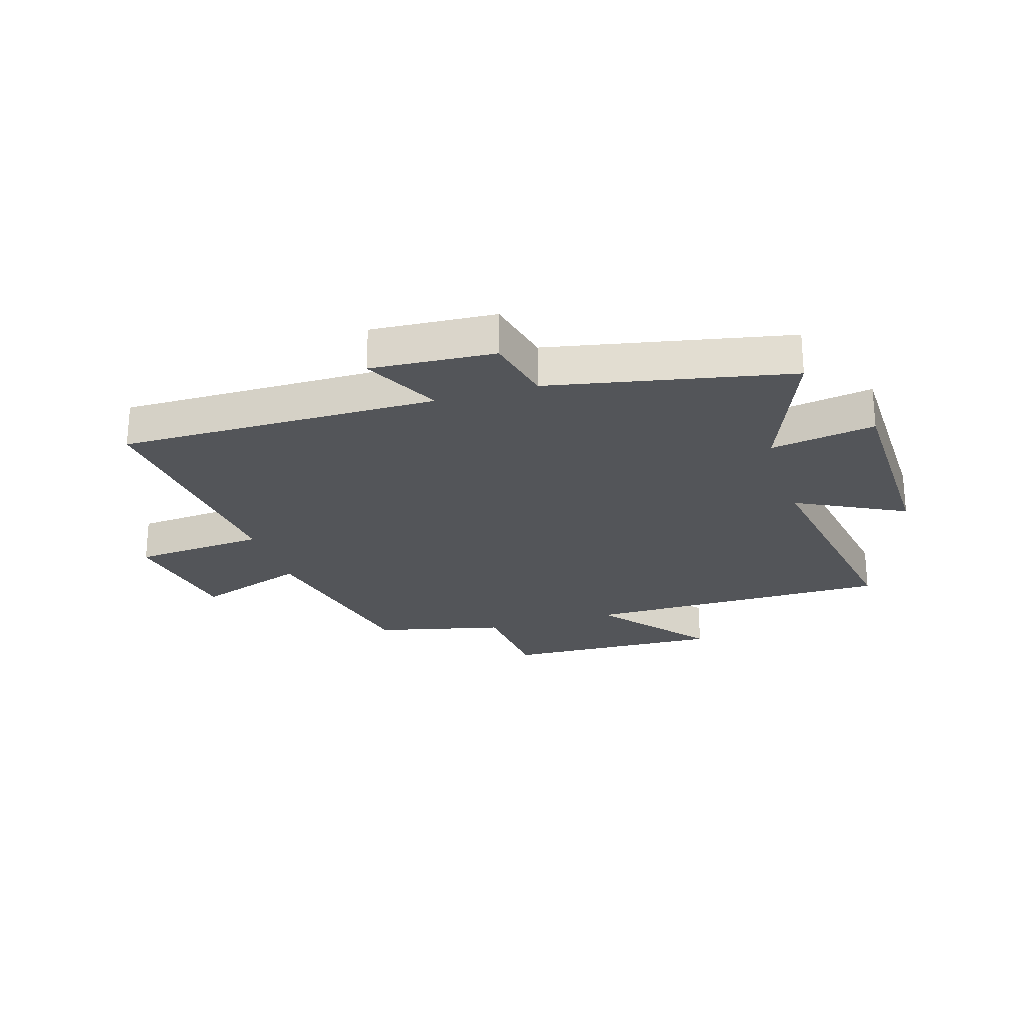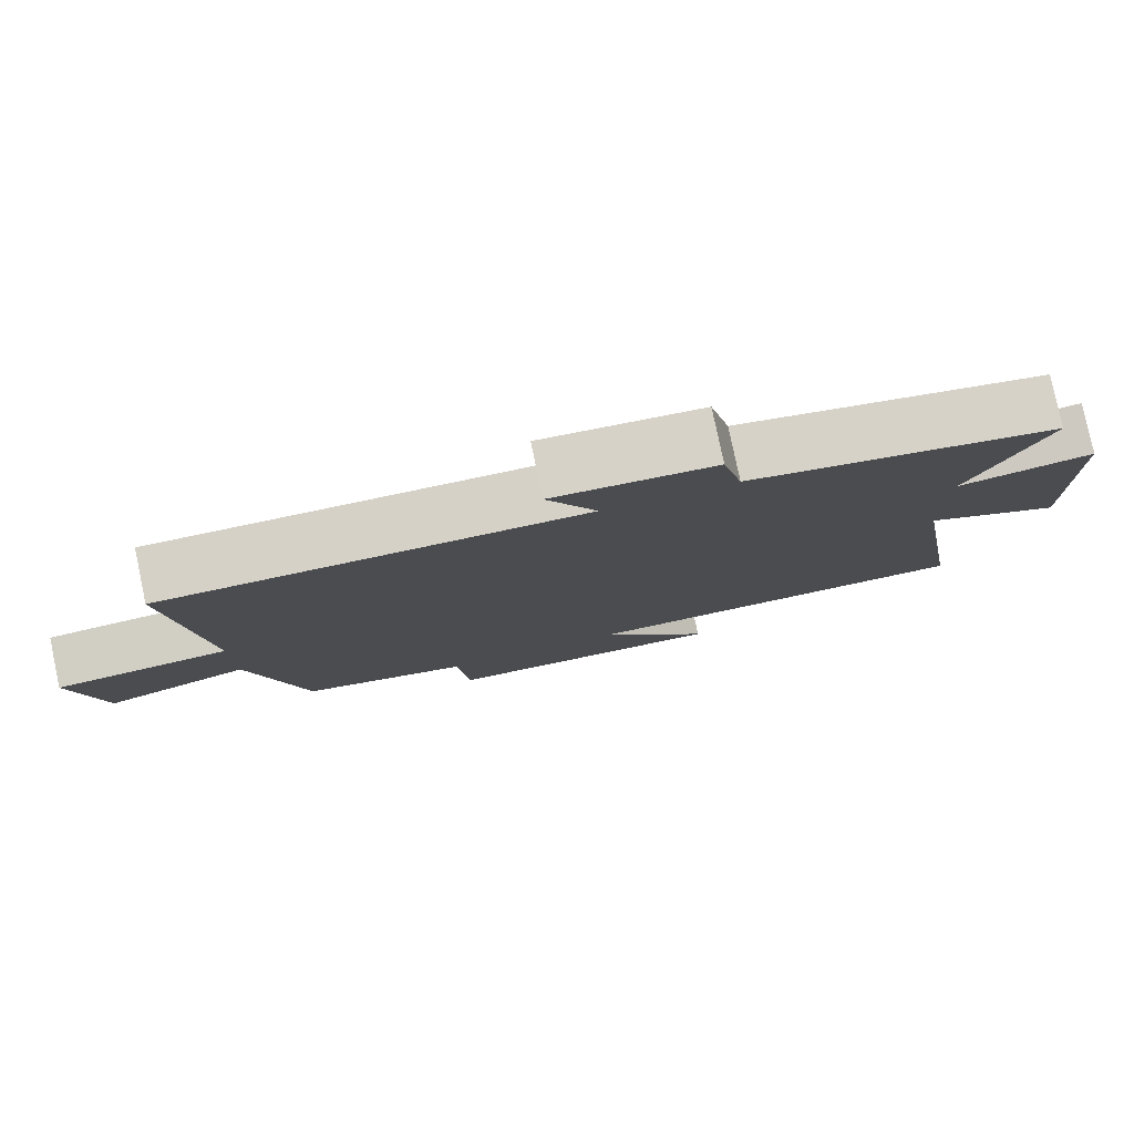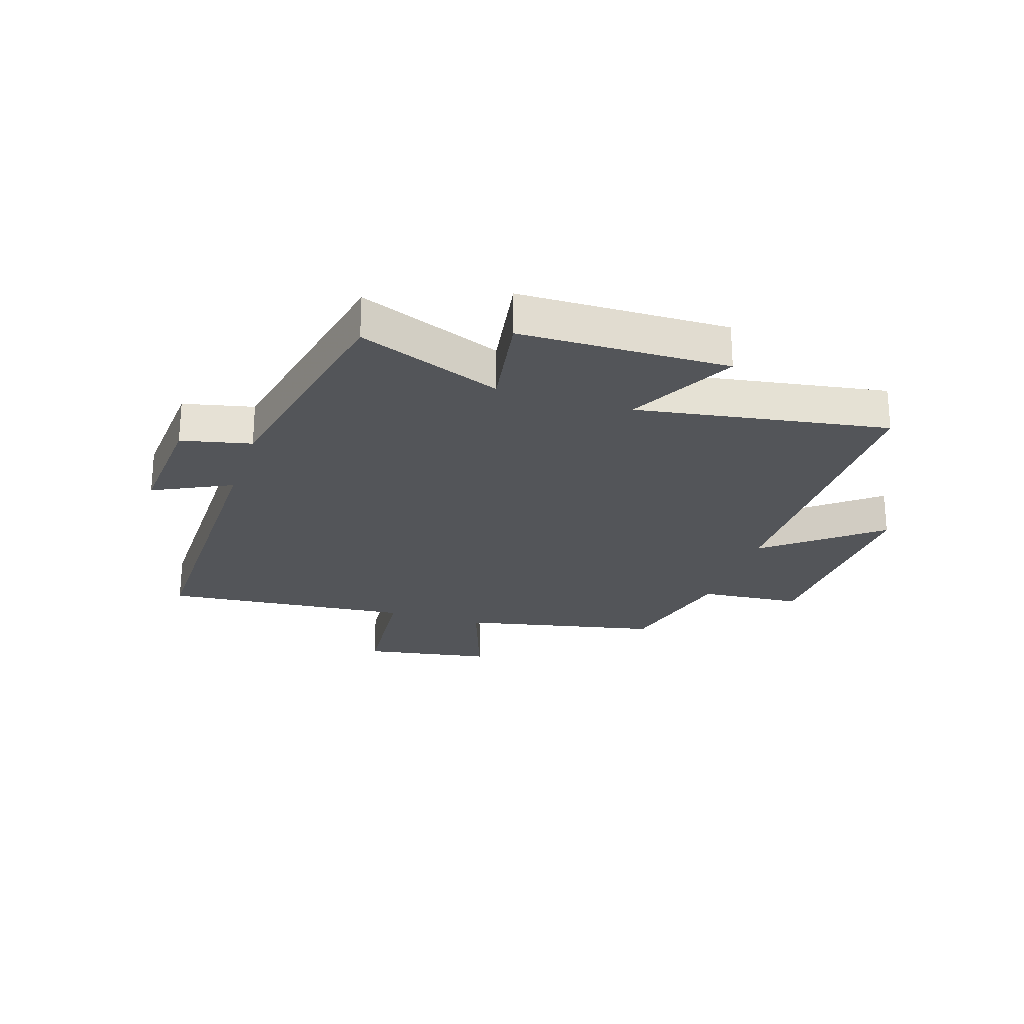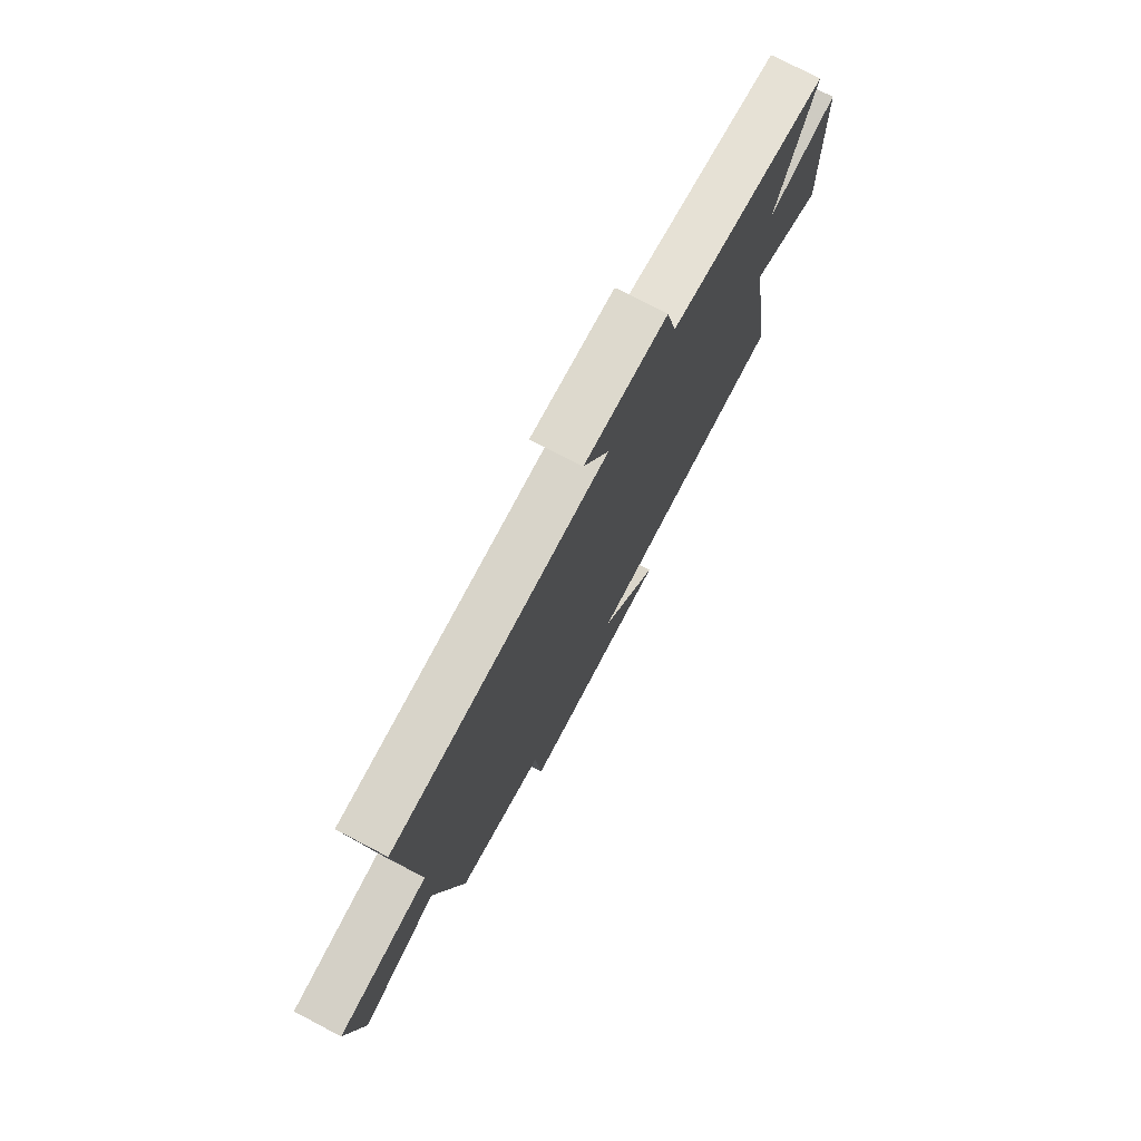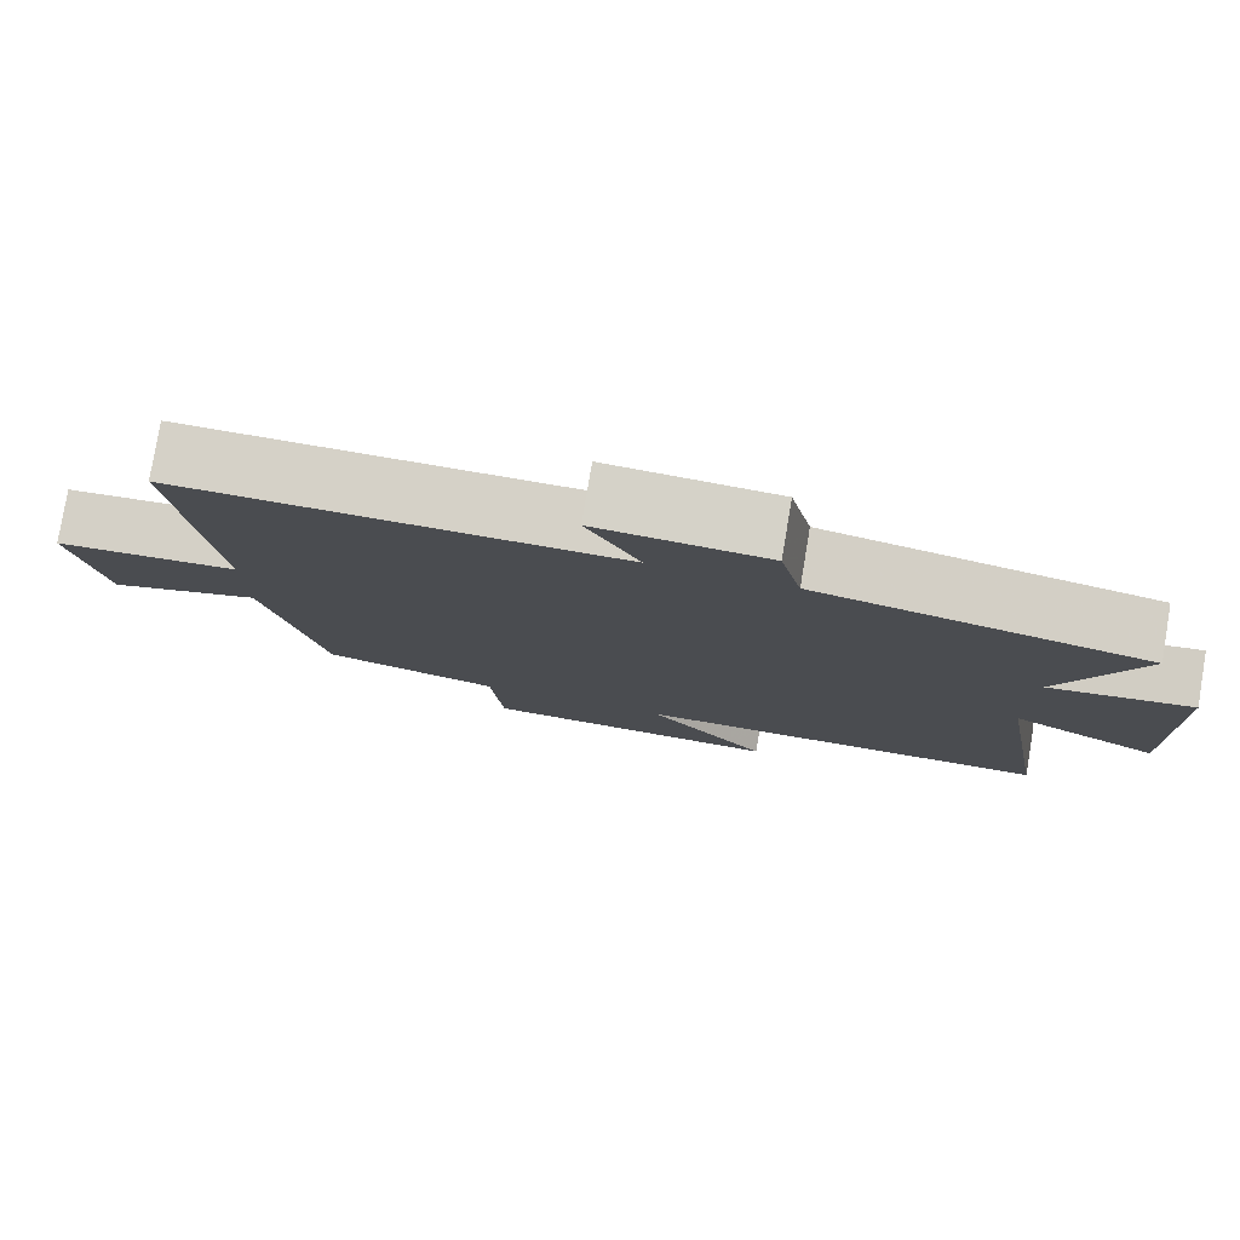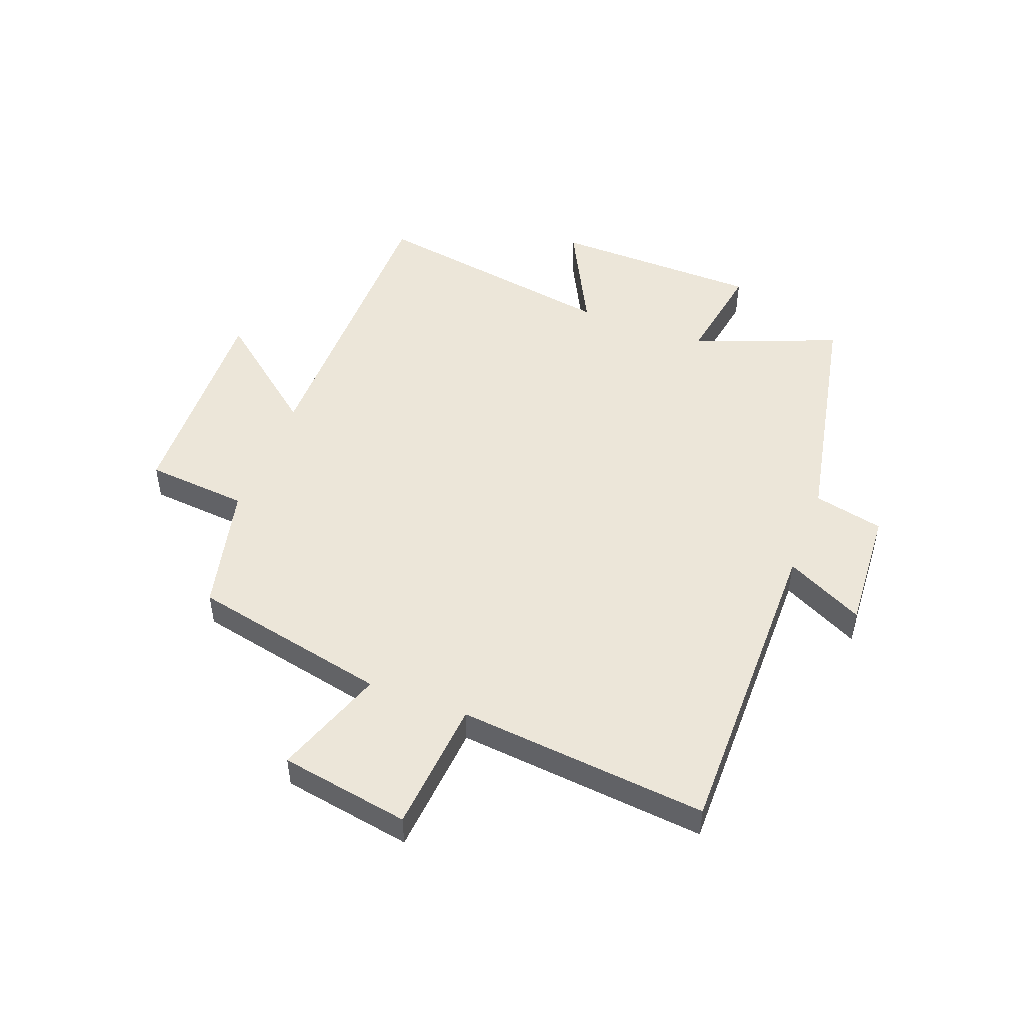
<metadata>
{"format":"obj","ext":"obj","renderer":"f3d","projection":"perspective","resolution":1024,"background":"white","views":[{"elev":-24.4,"azim":17.1,"up":"+Y"},{"elev":79.7,"azim":-11.9,"up":"+Z"},{"elev":-24.3,"azim":72.0,"up":"+Y"},{"elev":75.6,"azim":-62.4,"up":"+Z"},{"elev":78.9,"azim":9.5,"up":"+Z"},{"elev":49.2,"azim":-69.1,"up":"+Y"}]}
</metadata>
<code>
v 0.598 0.07 0.417
v 0.5 0.07 0.168
v 0.681 0.07 0.198
v 0.687 0.07 -0.162
v 0.5 0.07 -0.066
v 0.57 0.07 -0.499
v 0.037 0.07 -0.5
v 0.19 0.07 -0.691
v -0.19 0.07 -0.677
v -0.205 0.07 -0.5
v -0.428 0.07 -0.447
v -0.5 0.07 -0.105
v -0.692 0.07 -0.172
v -0.73 0.07 0.052
v -0.5 0.07 0.071
v -0.541 0.07 0.503
v 0.01 0.07 0.5
v -0.057 0.07 0.635
v 0.157 0.07 0.621
v 0.184 0.07 0.5
v 0.598 0 0.417
v 0.5 0 0.168
v 0.681 0 0.198
v 0.687 0 -0.162
v 0.5 0 -0.066
v 0.57 0 -0.499
v 0.037 0 -0.5
v 0.19 0 -0.691
v -0.19 0 -0.677
v -0.205 0 -0.5
v -0.428 0 -0.447
v -0.5 0 -0.105
v -0.692 0 -0.172
v -0.73 0 0.052
v -0.5 0 0.071
v -0.541 0 0.503
v 0.01 0 0.5
v -0.057 0 0.635
v 0.157 0 0.621
v 0.184 0 0.5
f 17 18 19 20
f 17 20 1 2
f 15 16 17 2
f 12 13 14 15
f 10 11 12 15
f 10 15 2
f 7 8 9 10
f 5 6 7 10
f 5 10 2 3
f 3 4 5
f 40 39 38 37
f 22 21 40 37
f 22 37 36 35
f 35 34 33 32
f 35 32 31 30
f 22 35 30
f 30 29 28 27
f 30 27 26 25
f 23 22 30 25
f 25 24 23
f 1 21 22 2
f 2 22 23 3
f 3 23 24 4
f 4 24 25 5
f 5 25 26 6
f 6 26 27 7
f 7 27 28 8
f 8 28 29 9
f 9 29 30 10
f 10 30 31 11
f 11 31 32 12
f 12 32 33 13
f 13 33 34 14
f 14 34 35 15
f 15 35 36 16
f 16 36 37 17
f 17 37 38 18
f 18 38 39 19
f 19 39 40 20
f 20 40 21 1

</code>
